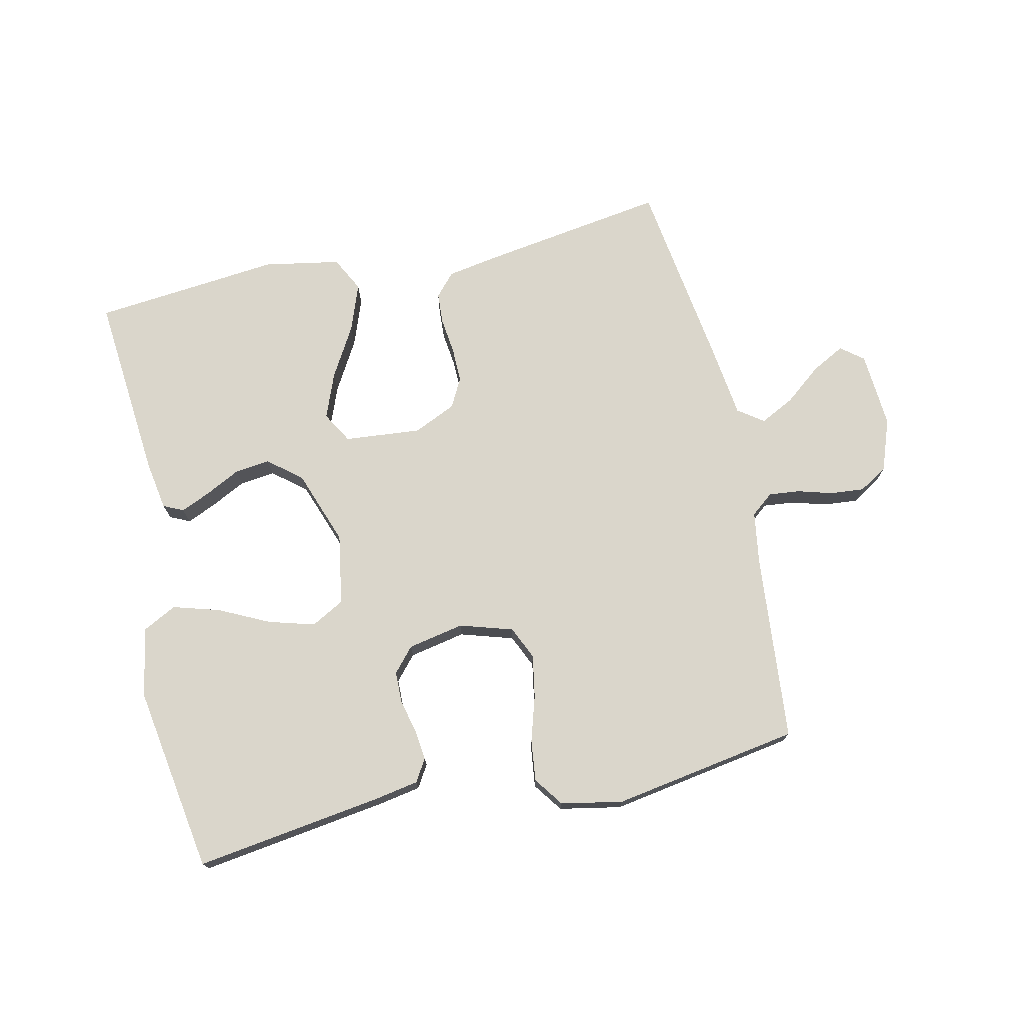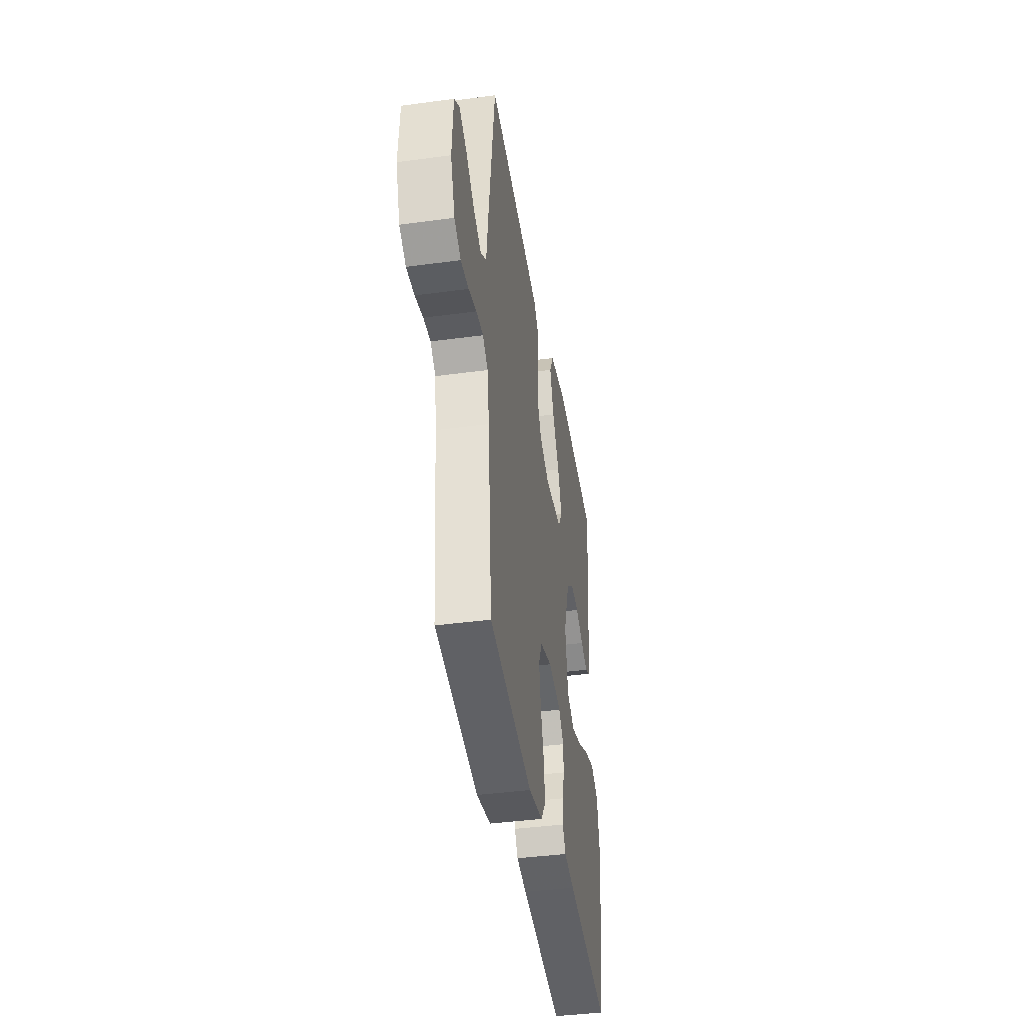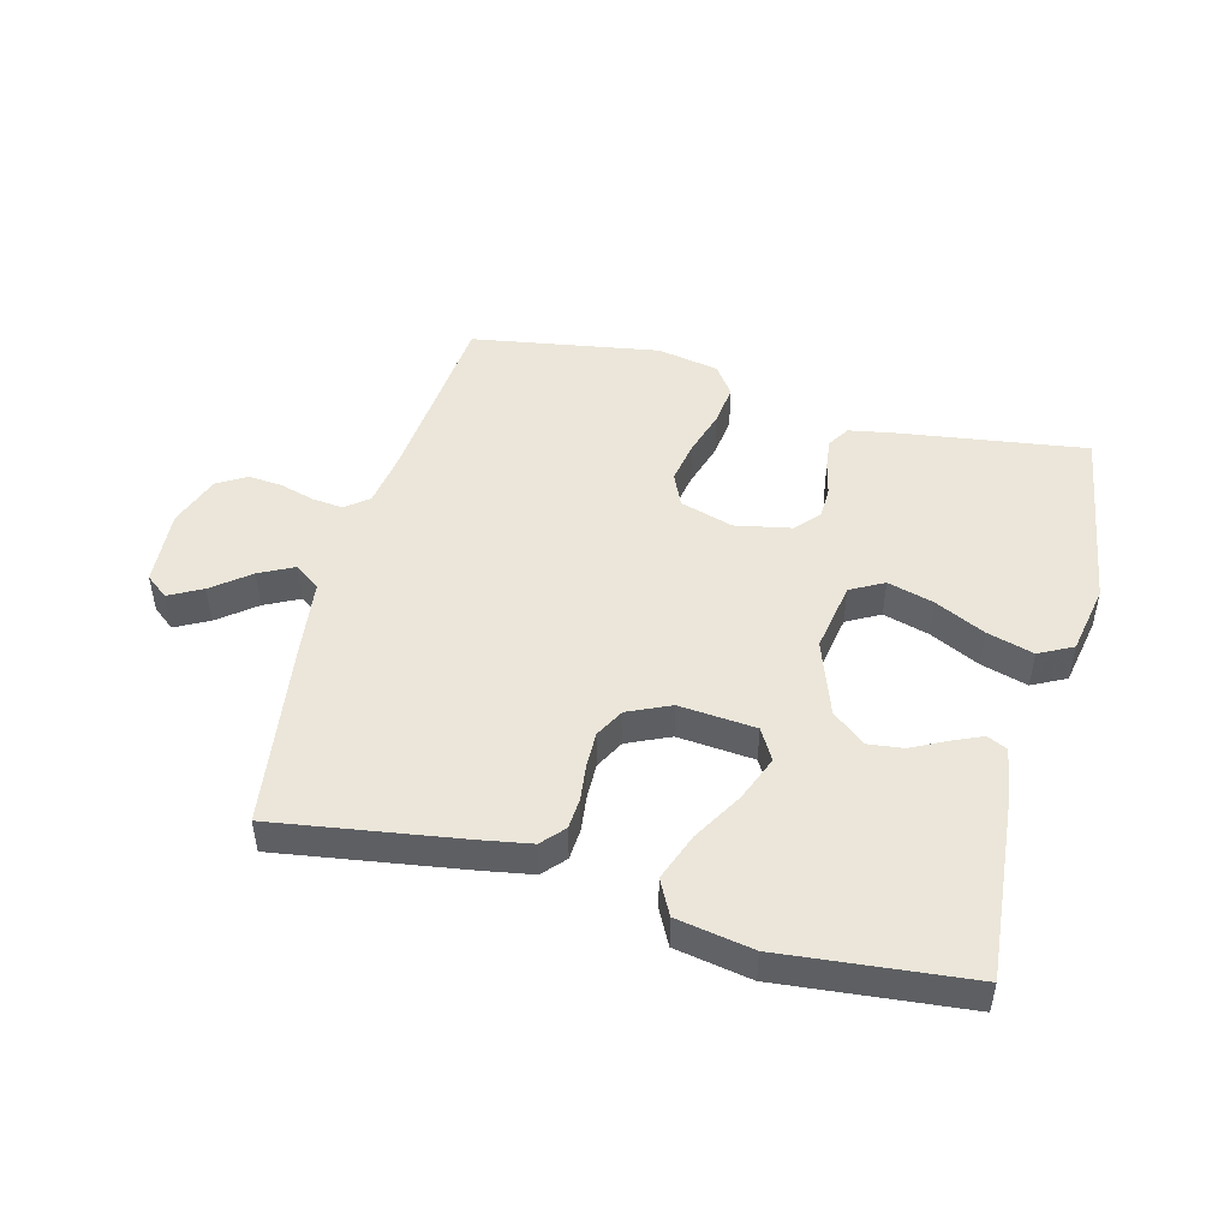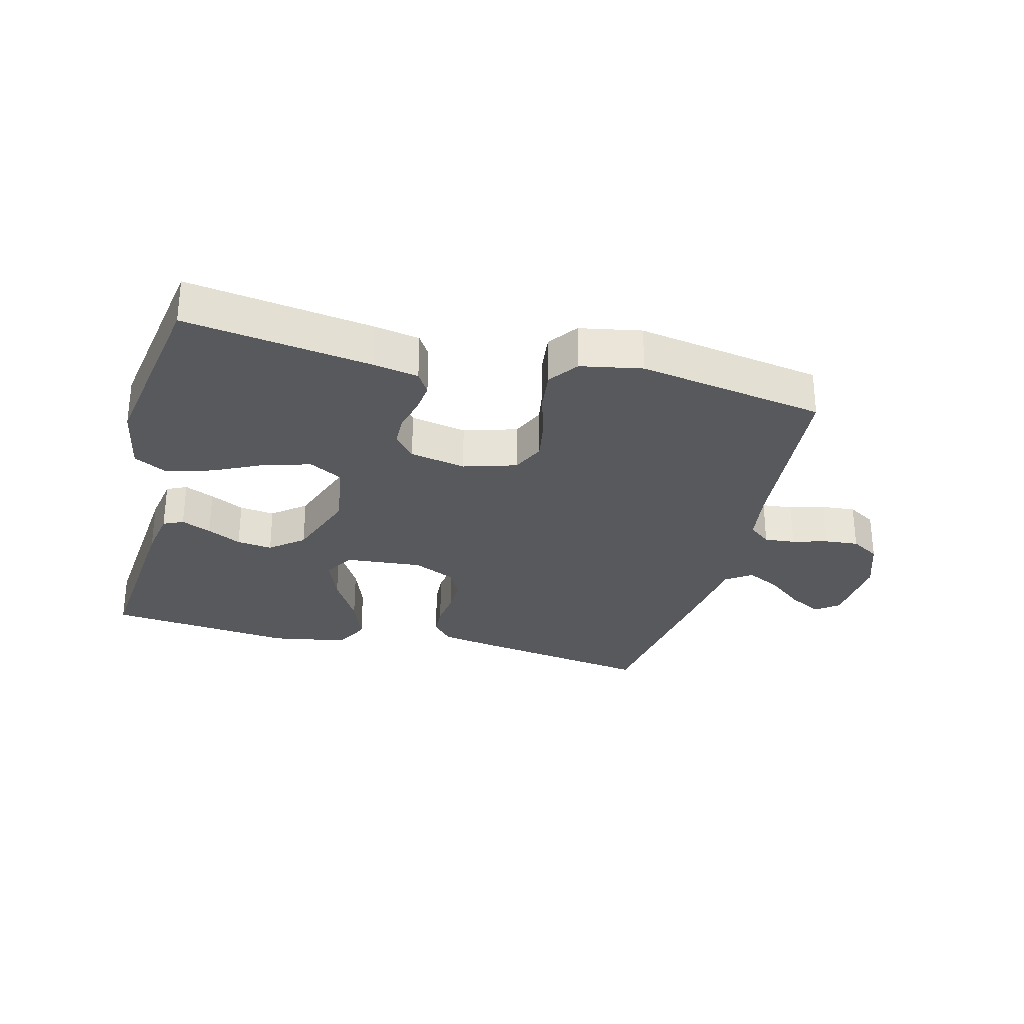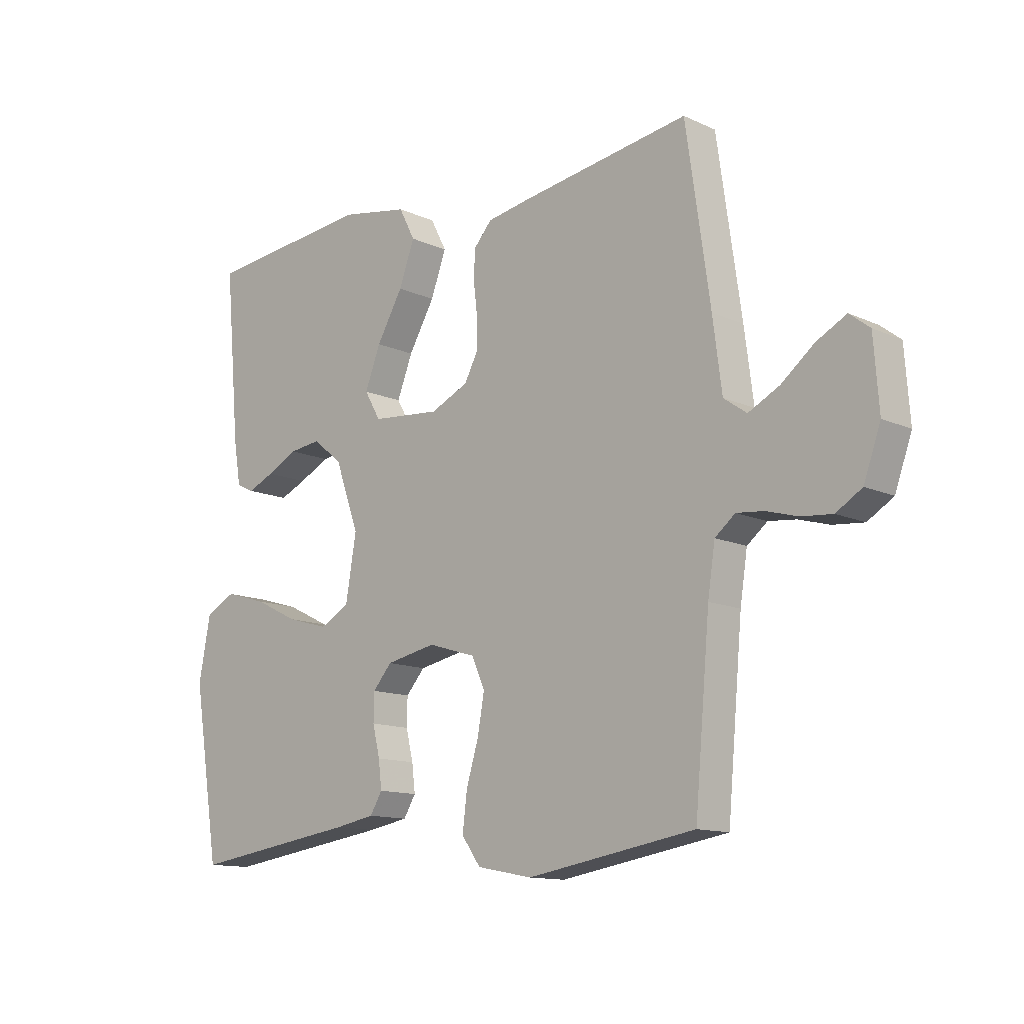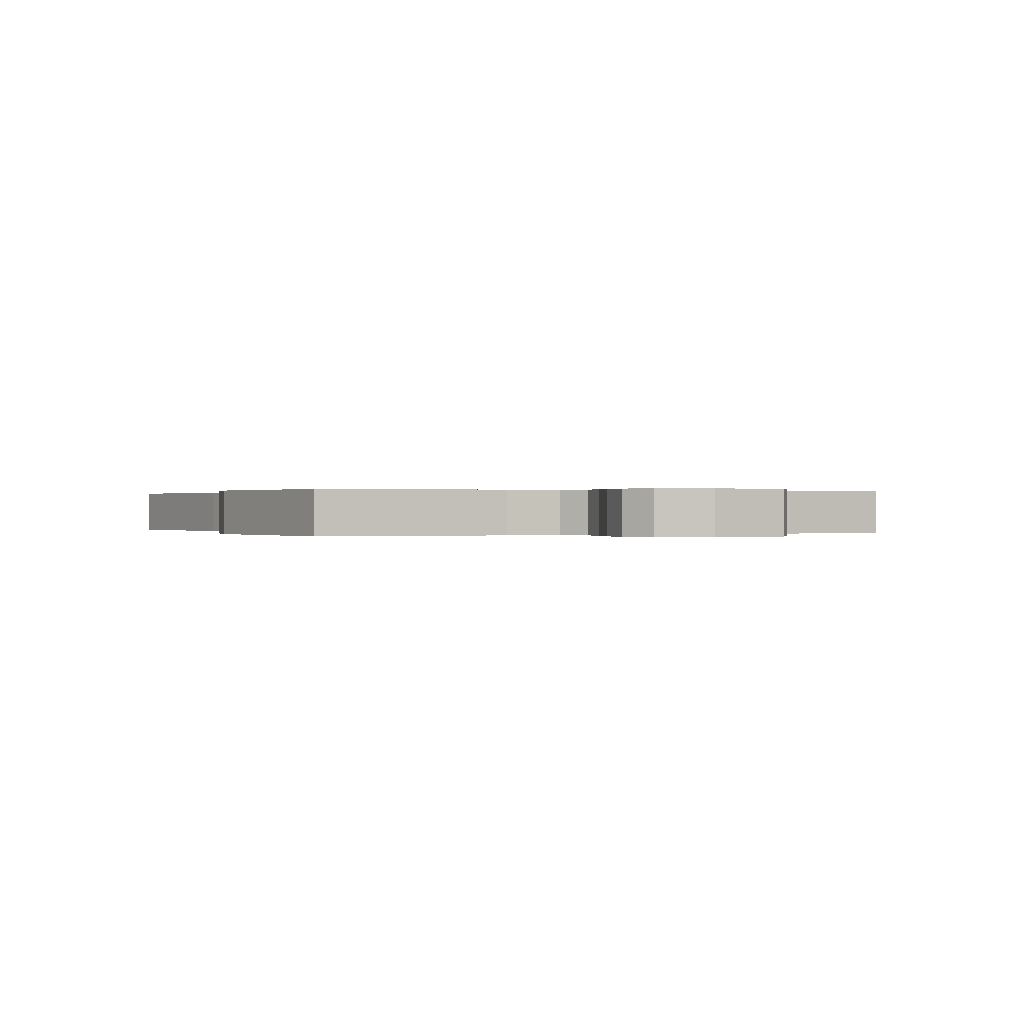
<metadata>
{"format":"obj","ext":"obj","renderer":"f3d","projection":"perspective","resolution":1024,"background":"white","views":[{"elev":73.9,"azim":167.5,"up":"+Y"},{"elev":-40.7,"azim":-80.6,"up":"+Z"},{"elev":48.2,"azim":14.7,"up":"+Y"},{"elev":-29.4,"azim":165.5,"up":"+Y"},{"elev":-12.7,"azim":-136.4,"up":"+Z"},{"elev":0.1,"azim":-114.6,"up":"+Y"}]}
</metadata>
<code>
v -0.5 0.07 0.5
v -0.2 0.07 0.454
v -0.12 0.07 0.44
v -0.088 0.07 0.404
v -0.085 0.07 0.354
v -0.092 0.07 0.296
v -0.093 0.07 0.24
v -0.068 0.07 0.193
v 0 0.07 0.162
v 0.123 0.07 0.173
v 0.152 0.07 0.223
v 0.124 0.07 0.295
v 0.077 0.07 0.376
v 0.049 0.07 0.452
v 0.078 0.07 0.508
v 0.2 0.07 0.53
v 0.5 0.07 0.5
v 0.473 0.07 0.2
v 0.46 0.07 0.122
v 0.428 0.07 0.107
v 0.38 0.07 0.128
v 0.325 0.07 0.156
v 0.268 0.07 0.163
v 0.215 0.07 0.12
v 0.172 0.07 0
v 0.191 0.07 -0.113
v 0.244 0.07 -0.142
v 0.318 0.07 -0.121
v 0.398 0.07 -0.082
v 0.473 0.07 -0.06
v 0.527 0.07 -0.088
v 0.548 0.07 -0.2
v 0.5 0.07 -0.5
v 0.2 0.07 -0.457
v 0.128 0.07 -0.444
v 0.106 0.07 -0.408
v 0.112 0.07 -0.359
v 0.125 0.07 -0.305
v 0.124 0.07 -0.255
v 0.09 0.07 -0.216
v 0 0.07 -0.198
v -0.085 0.07 -0.224
v -0.109 0.07 -0.277
v -0.097 0.07 -0.345
v -0.075 0.07 -0.418
v -0.067 0.07 -0.484
v -0.101 0.07 -0.531
v -0.2 0.07 -0.55
v -0.5 0.07 -0.5
v -0.527 0.07 -0.2
v -0.54 0.07 -0.115
v -0.576 0.07 -0.086
v -0.625 0.07 -0.091
v -0.681 0.07 -0.107
v -0.736 0.07 -0.112
v -0.782 0.07 -0.084
v -0.812 0.07 0
v -0.803 0.07 0.122
v -0.767 0.07 0.15
v -0.714 0.07 0.122
v -0.655 0.07 0.075
v -0.6 0.07 0.047
v -0.559 0.07 0.076
v -0.543 0.07 0.2
v -0.5 0 0.5
v -0.2 0 0.454
v -0.12 0 0.44
v -0.088 0 0.404
v -0.085 0 0.354
v -0.092 0 0.296
v -0.093 0 0.24
v -0.068 0 0.193
v 0 0 0.162
v 0.123 0 0.173
v 0.152 0 0.223
v 0.124 0 0.295
v 0.077 0 0.376
v 0.049 0 0.452
v 0.078 0 0.508
v 0.2 0 0.53
v 0.5 0 0.5
v 0.473 0 0.2
v 0.46 0 0.122
v 0.428 0 0.107
v 0.38 0 0.128
v 0.325 0 0.156
v 0.268 0 0.163
v 0.215 0 0.12
v 0.172 0 0
v 0.191 0 -0.113
v 0.244 0 -0.142
v 0.318 0 -0.121
v 0.398 0 -0.082
v 0.473 0 -0.06
v 0.527 0 -0.088
v 0.548 0 -0.2
v 0.5 0 -0.5
v 0.2 0 -0.457
v 0.128 0 -0.444
v 0.106 0 -0.408
v 0.112 0 -0.359
v 0.125 0 -0.305
v 0.124 0 -0.255
v 0.09 0 -0.216
v 0 0 -0.198
v -0.085 0 -0.224
v -0.109 0 -0.277
v -0.097 0 -0.345
v -0.075 0 -0.418
v -0.067 0 -0.484
v -0.101 0 -0.531
v -0.2 0 -0.55
v -0.5 0 -0.5
v -0.527 0 -0.2
v -0.54 0 -0.115
v -0.576 0 -0.086
v -0.625 0 -0.091
v -0.681 0 -0.107
v -0.736 0 -0.112
v -0.782 0 -0.084
v -0.812 0 0
v -0.803 0 0.122
v -0.767 0 0.15
v -0.714 0 0.122
v -0.655 0 0.075
v -0.6 0 0.047
v -0.559 0 0.076
v -0.543 0 0.2
f 63 64 1 2
f 58 59 60 61
f 58 61 62
f 57 58 62
f 56 57 62
f 53 54 55 56
f 52 53 56 62
f 51 52 62 63
f 47 48 49 50
f 44 45 46 47
f 43 44 47 50
f 42 43 50 51
f 35 36 37 38
f 35 38 39
f 34 35 39
f 33 34 39
f 32 33 39 40
f 28 29 30 31
f 27 28 31 32
f 19 20 21 22
f 17 18 19 22
f 17 22 23
f 16 17 23 24
f 12 13 14 15
f 11 12 15 16
f 3 4 5 6
f 3 6 7
f 2 3 7
f 63 2 7
f 41 42 51 63
f 41 63 7 8
f 27 32 40 41
f 26 27 41
f 25 26 41 8
f 11 16 24 25
f 10 11 25
f 9 10 25
f 8 9 25
f 66 65 128 127
f 125 124 123 122
f 126 125 122
f 126 122 121
f 126 121 120
f 120 119 118 117
f 126 120 117 116
f 127 126 116 115
f 114 113 112 111
f 111 110 109 108
f 114 111 108 107
f 115 114 107 106
f 102 101 100 99
f 103 102 99
f 103 99 98
f 103 98 97
f 104 103 97 96
f 95 94 93 92
f 96 95 92 91
f 86 85 84 83
f 86 83 82 81
f 87 86 81
f 88 87 81 80
f 79 78 77 76
f 80 79 76 75
f 70 69 68 67
f 71 70 67
f 71 67 66
f 71 66 127
f 127 115 106 105
f 72 71 127 105
f 105 104 96 91
f 105 91 90
f 72 105 90 89
f 89 88 80 75
f 89 75 74
f 89 74 73
f 89 73 72
f 1 65 66 2
f 2 66 67 3
f 3 67 68 4
f 4 68 69 5
f 5 69 70 6
f 6 70 71 7
f 7 71 72 8
f 8 72 73 9
f 9 73 74 10
f 10 74 75 11
f 11 75 76 12
f 12 76 77 13
f 13 77 78 14
f 14 78 79 15
f 15 79 80 16
f 16 80 81 17
f 17 81 82 18
f 18 82 83 19
f 19 83 84 20
f 20 84 85 21
f 21 85 86 22
f 22 86 87 23
f 23 87 88 24
f 24 88 89 25
f 25 89 90 26
f 26 90 91 27
f 27 91 92 28
f 28 92 93 29
f 29 93 94 30
f 30 94 95 31
f 31 95 96 32
f 32 96 97 33
f 33 97 98 34
f 34 98 99 35
f 35 99 100 36
f 36 100 101 37
f 37 101 102 38
f 38 102 103 39
f 39 103 104 40
f 40 104 105 41
f 41 105 106 42
f 42 106 107 43
f 43 107 108 44
f 44 108 109 45
f 45 109 110 46
f 46 110 111 47
f 47 111 112 48
f 48 112 113 49
f 49 113 114 50
f 50 114 115 51
f 51 115 116 52
f 52 116 117 53
f 53 117 118 54
f 54 118 119 55
f 55 119 120 56
f 56 120 121 57
f 57 121 122 58
f 58 122 123 59
f 59 123 124 60
f 60 124 125 61
f 61 125 126 62
f 62 126 127 63
f 63 127 128 64
f 64 128 65 1

</code>
